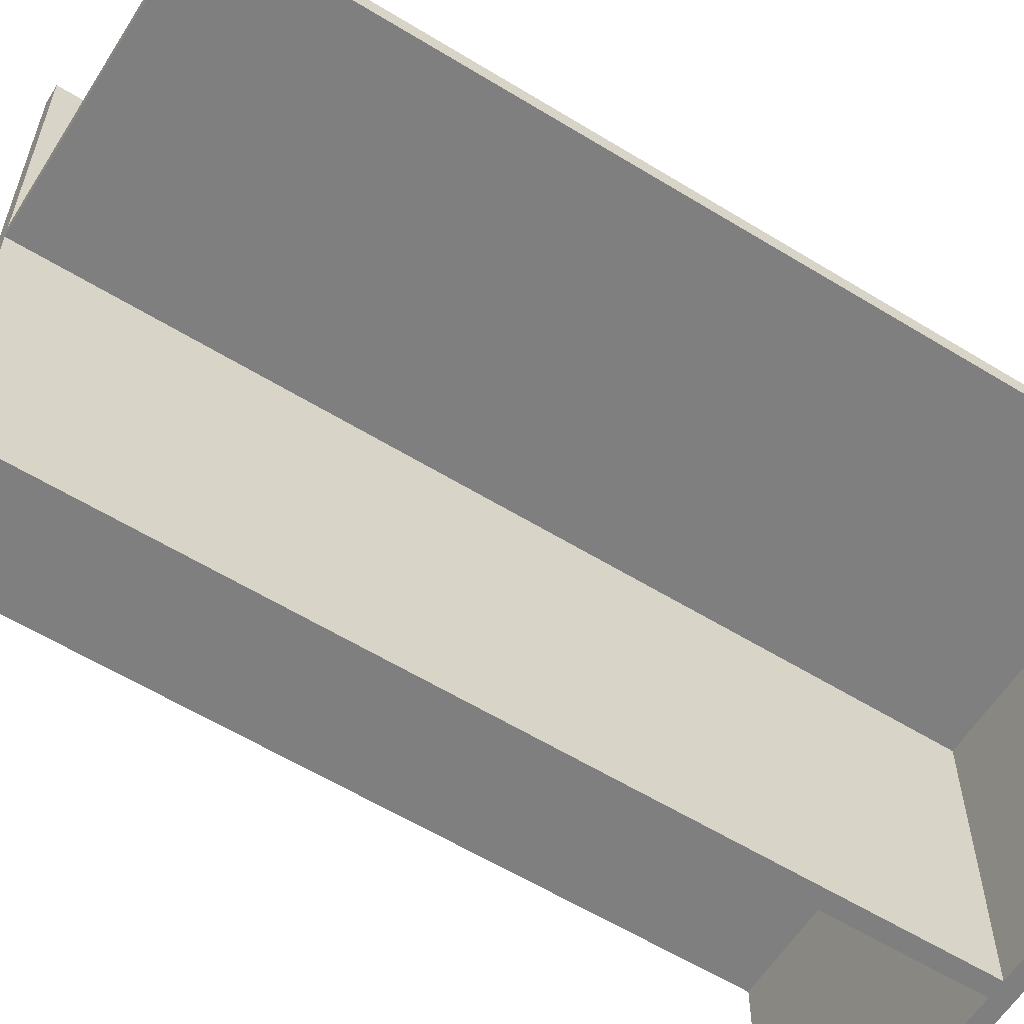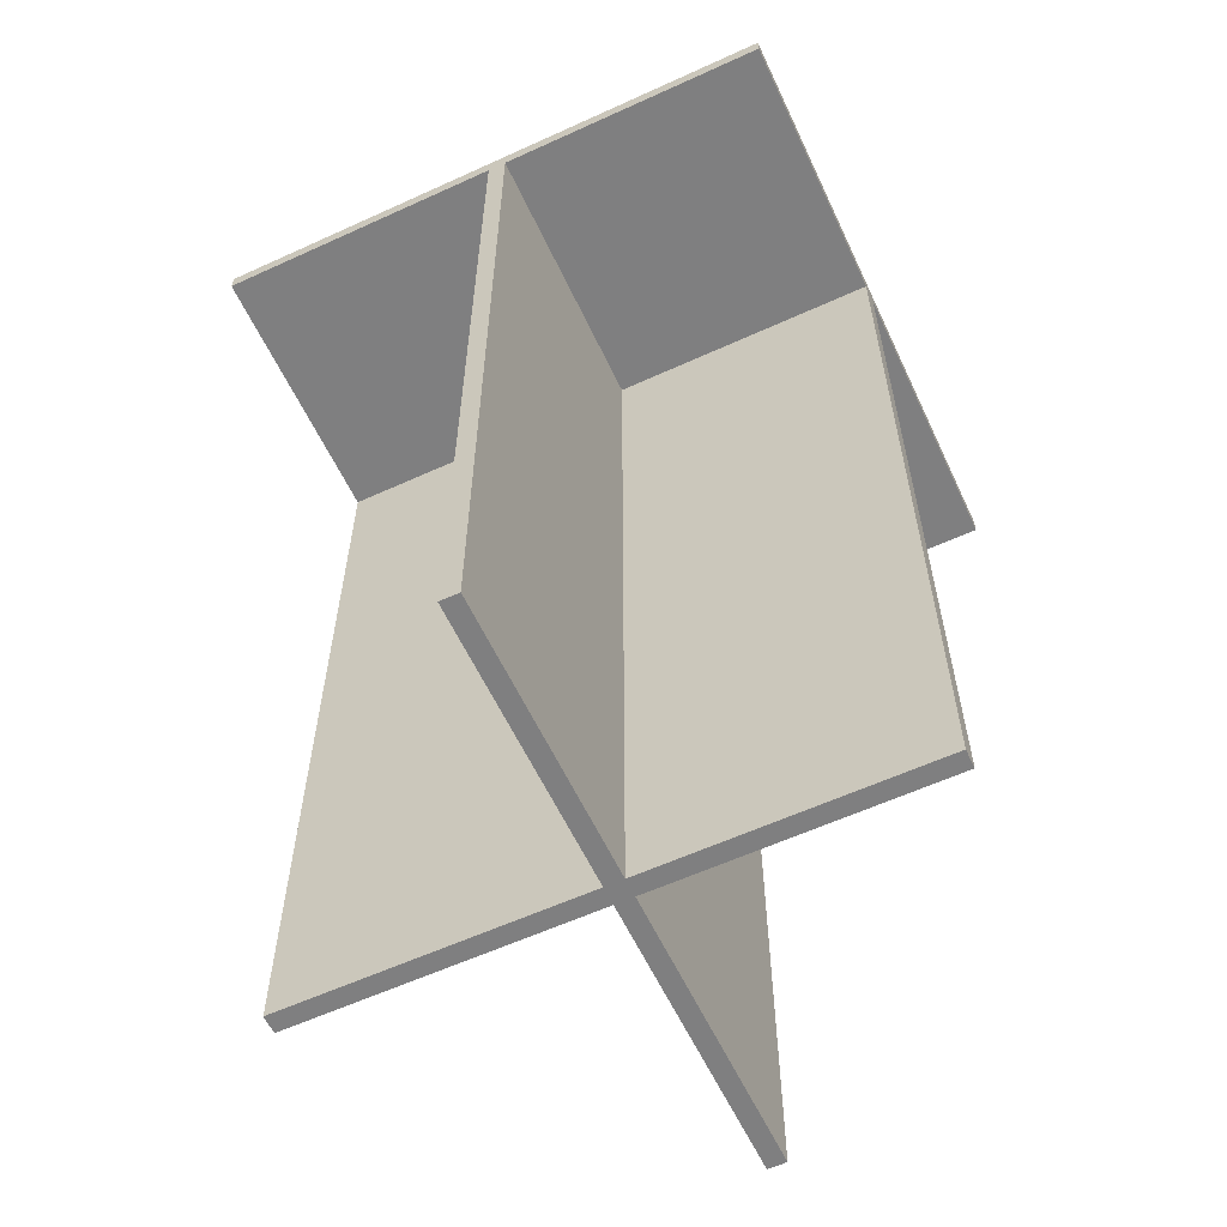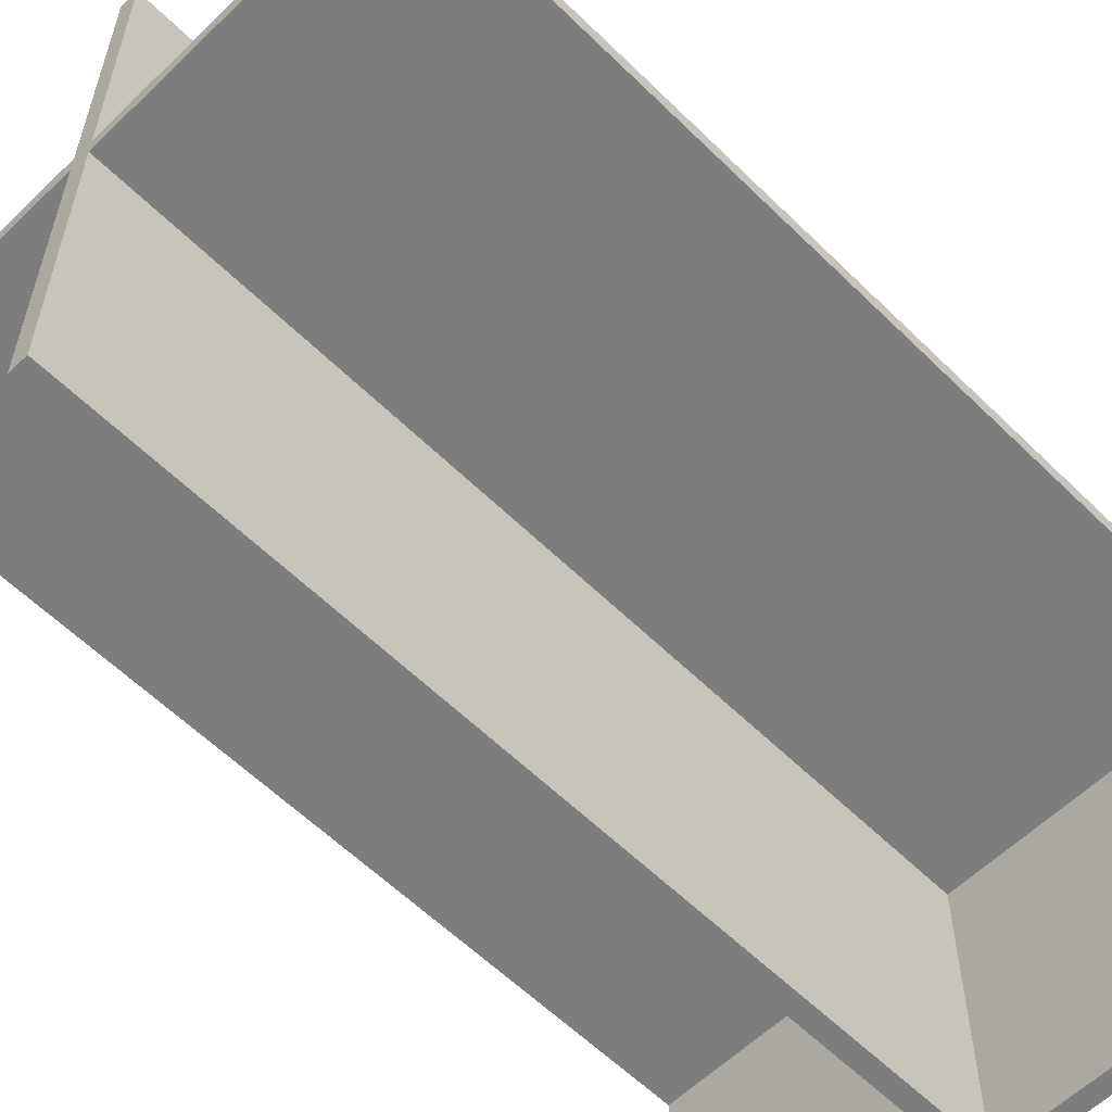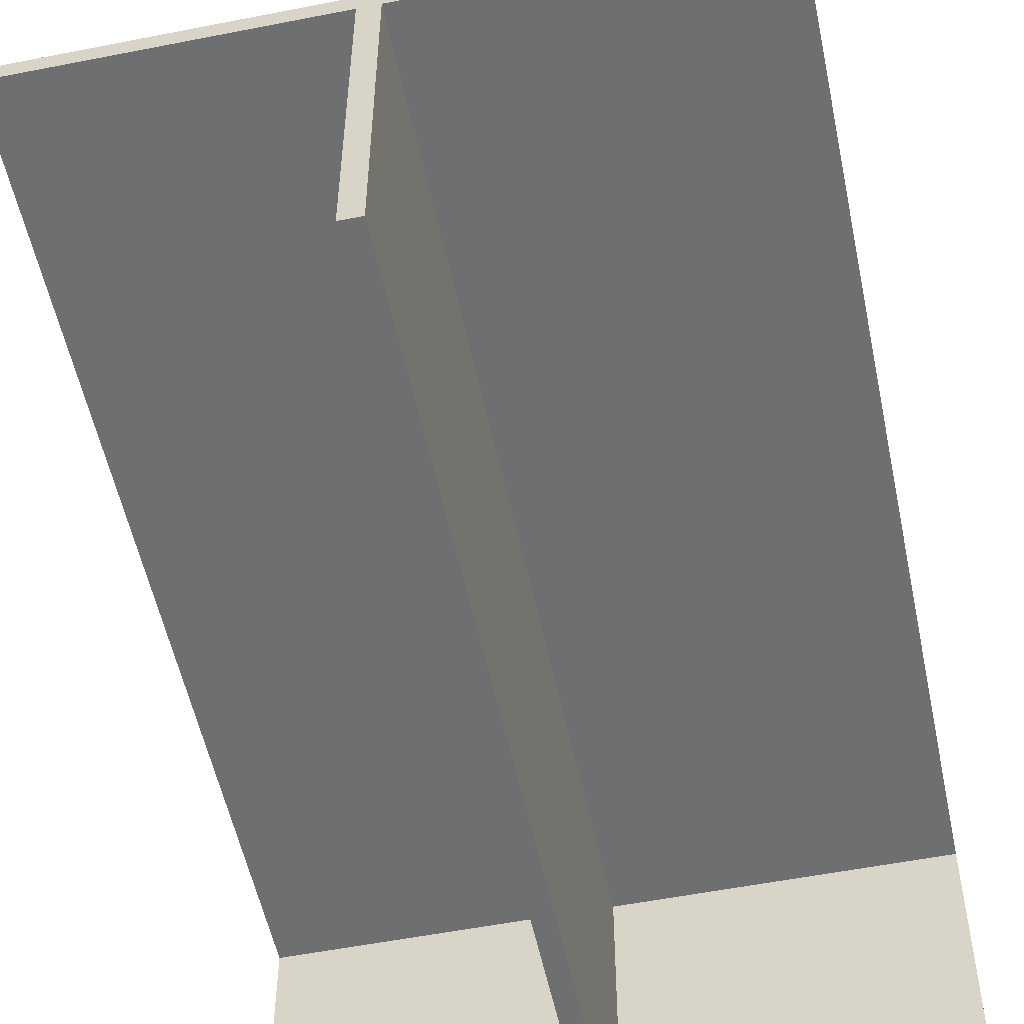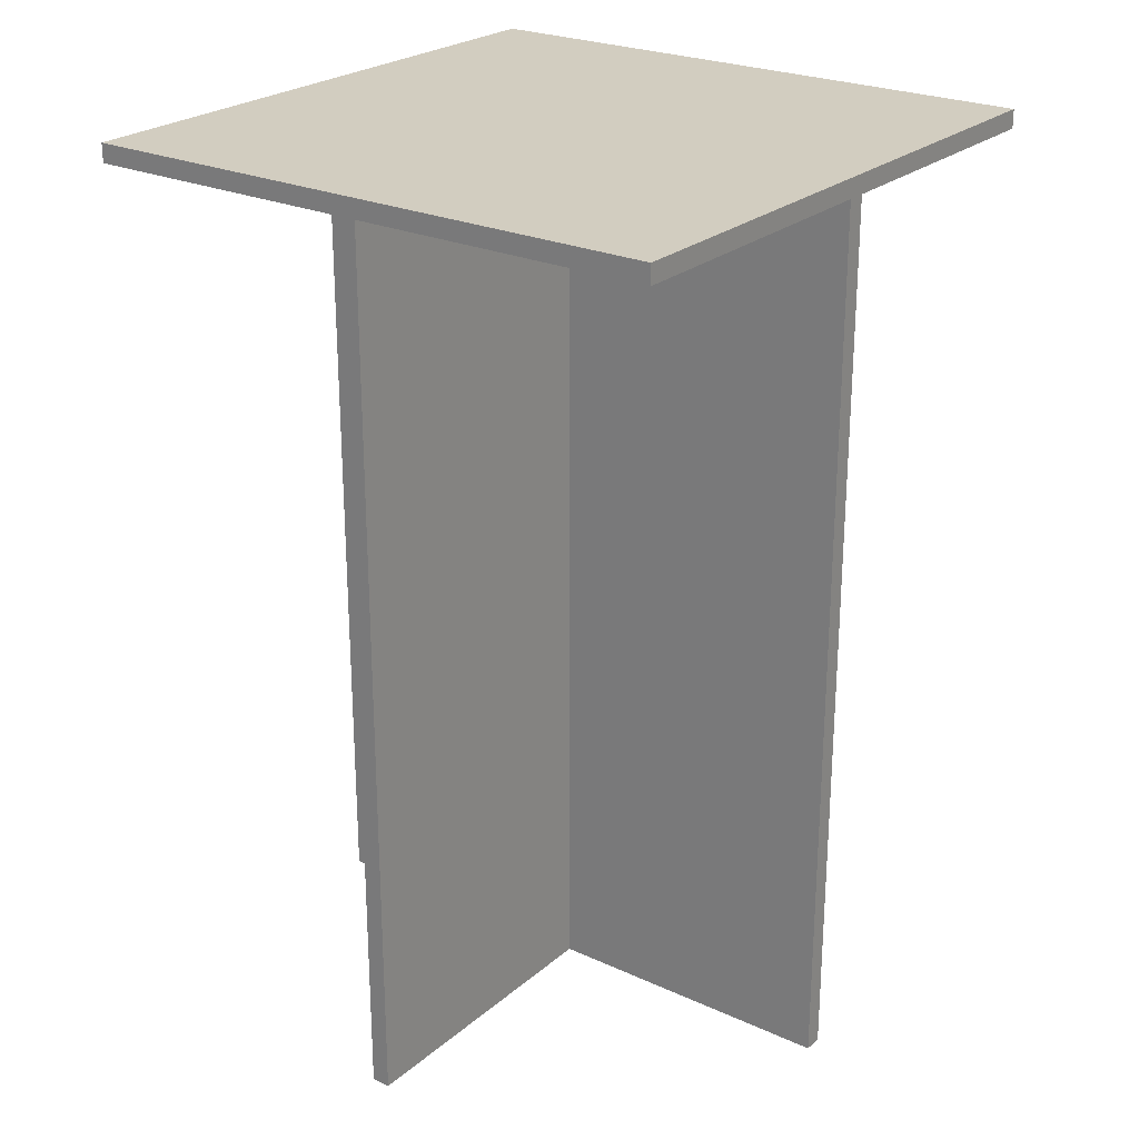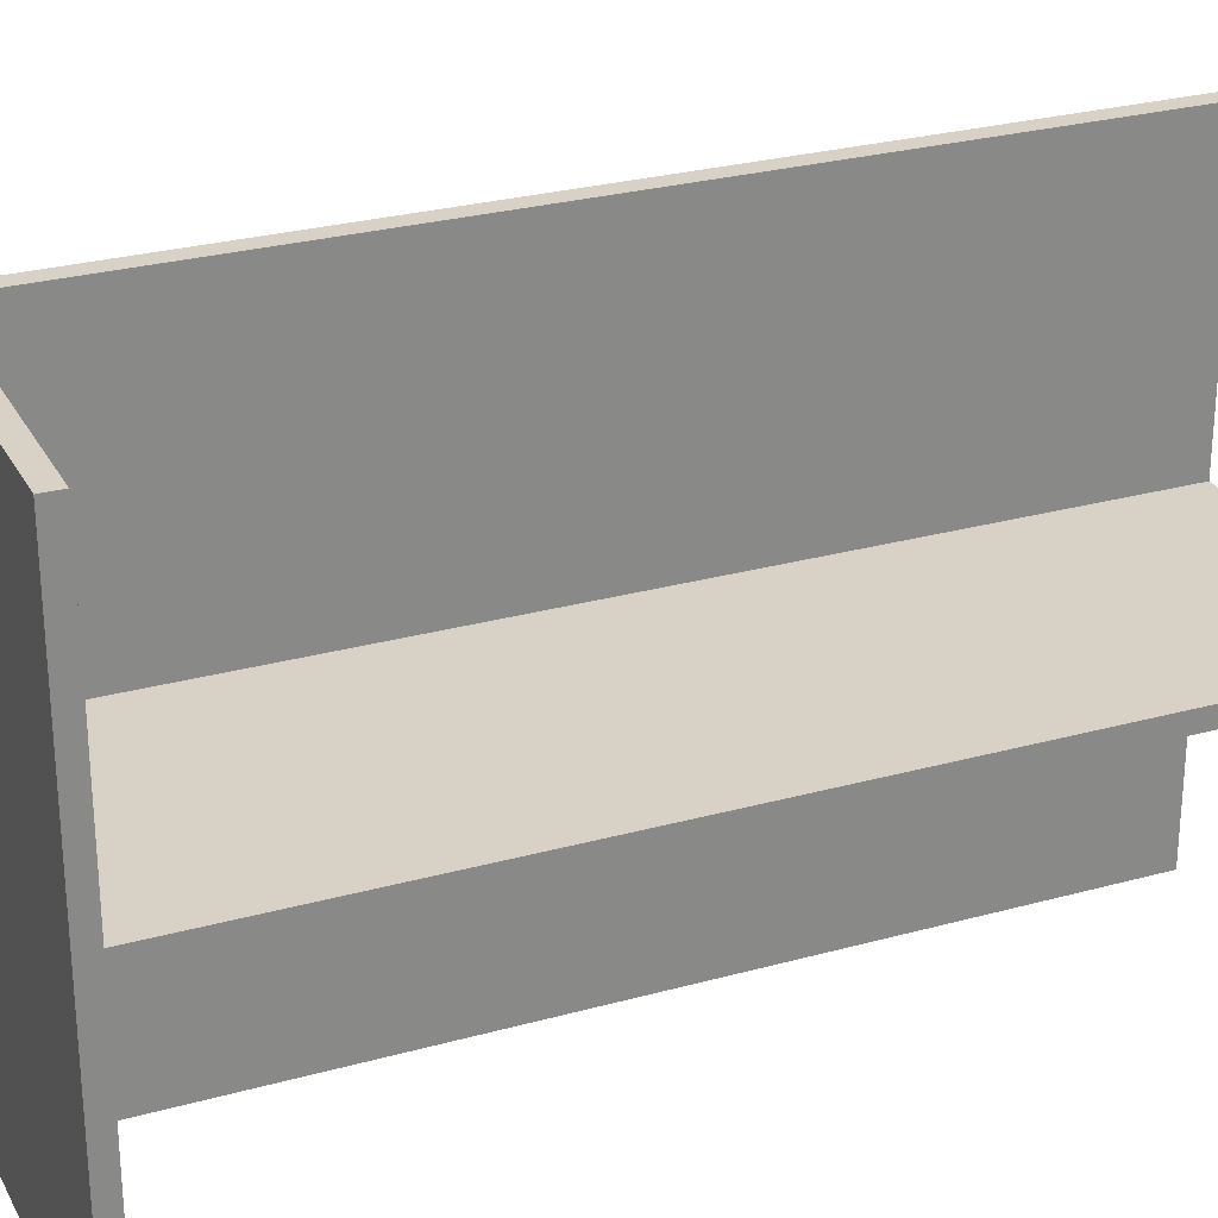
<metadata>
{"format":"obj","ext":"obj","renderer":"f3d","projection":"perspective","resolution":1024,"background":"white","views":[{"elev":-59.9,"azim":57.9,"up":"+Z"},{"elev":-59.8,"azim":-64.9,"up":"+Y"},{"elev":-59.2,"azim":44.8,"up":"+Z"},{"elev":-54.6,"azim":11.8,"up":"+Z"},{"elev":24.7,"azim":126.6,"up":"+Y"},{"elev":27.3,"azim":-113.1,"up":"+Z"}]}
</metadata>
<code>
g 橙光
v -16 0 1
v -16 0 -0
v -16 47 16
v -16 47 1
v -16 47 -0
v -16 47 -16
v -16 48 16
v -16 48 -16
v -1 0 16
v -1 0 1
v -1 0 -0
v -1 0 -16
v -1 47 16
v -1 47 1
v -1 47 -0
v -1 47 -16
v 0 0 16
v 0 0 1
v 0 0 -0
v 0 0 -16
v 0 47 16
v 0 47 1
v 0 47 -0
v 0 47 -16
v 16 0 1
v 16 0 -0
v 16 47 16
v 16 47 1
v 16 47 -0
v 16 47 -16
v 16 48 16
v 16 48 -16
v -16 47 16
v -16 48 16
v -1 0 16
v -1 47 16
v 0 0 16
v 0 47 16
v 16 47 16
v 16 48 16
v -16 0 1
v -16 47 1
v -1 0 1
v -1 47 1
v 0 0 1
v 0 47 1
v 16 0 1
v 16 47 1
v -16 0 -0
v -16 47 -0
v -1 0 -0
v -1 47 -0
v 0 0 -0
v 0 47 -0
v 16 0 -0
v 16 47 -0
v -16 47 -16
v -16 48 -16
v -1 0 -16
v -1 47 -16
v 0 0 -16
v 0 47 -16
v 16 47 -16
v 16 48 -16
v -1 0 16
v 0 0 16
v -16 0 1
v -1 0 1
v 0 0 1
v 16 0 1
v -16 0 -0
v -1 0 -0
v 0 0 -0
v 16 0 -0
v -1 0 -16
v 0 0 -16
v -16 47 16
v -1 47 16
v 0 47 16
v 16 47 16
v -16 47 1
v -1 47 1
v 0 47 1
v 16 47 1
v -16 47 -0
v -1 47 -0
v 0 47 -0
v 16 47 -0
v -16 47 -16
v -1 47 -16
v 0 47 -16
v 16 47 -16
v -16 48 16
v 16 48 16
v -16 48 -16
v 16 48 -16
f 4 2 1
f 5 2 4
f 7 4 3
f 7 6 5
f 7 5 4
f 8 6 7
f 13 10 9
f 14 10 13
f 15 12 11
f 16 12 15
f 17 18 21
f 21 18 22
f 19 20 23
f 23 20 24
f 25 26 28
f 28 26 29
f 27 28 31
f 29 30 31
f 28 29 31
f 31 30 32
f 36 34 33
f 37 36 35
f 38 34 36
f 38 36 37
f 39 34 38
f 40 34 39
f 43 42 41
f 44 42 43
f 47 46 45
f 48 46 47
f 49 50 51
f 51 50 52
f 53 54 55
f 55 54 56
f 57 58 60
f 59 60 61
f 60 58 62
f 61 60 62
f 62 58 63
f 63 58 64
f 68 66 65
f 69 66 68
f 71 68 67
f 71 70 69
f 71 69 68
f 72 70 71
f 73 70 72
f 74 70 73
f 75 73 72
f 76 73 75
f 81 78 77
f 82 78 81
f 83 80 79
f 84 80 83
f 89 86 85
f 90 86 89
f 91 88 87
f 92 88 91
f 93 94 95
f 95 94 96

</code>
